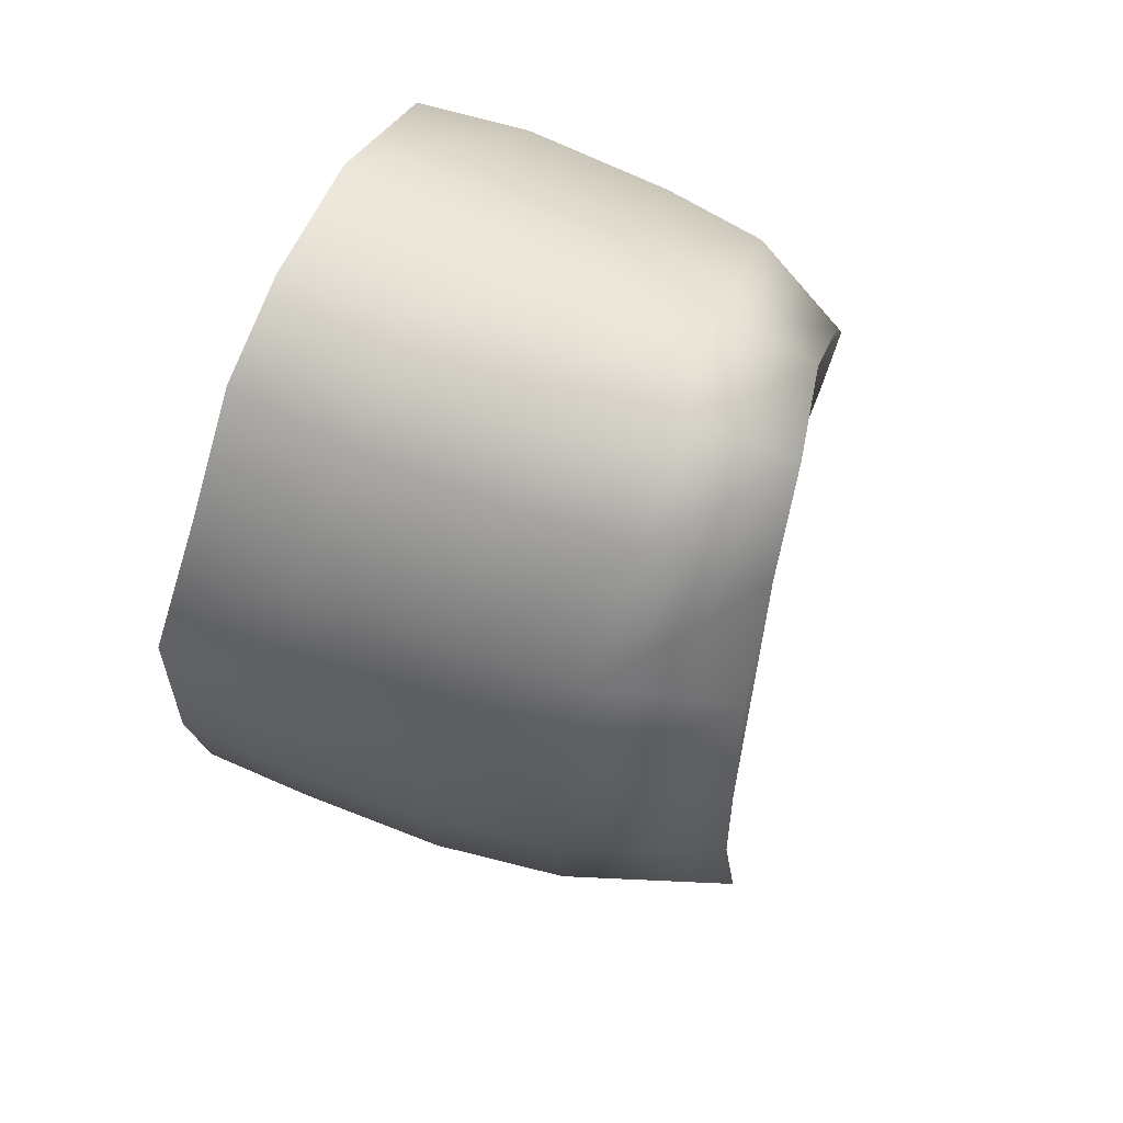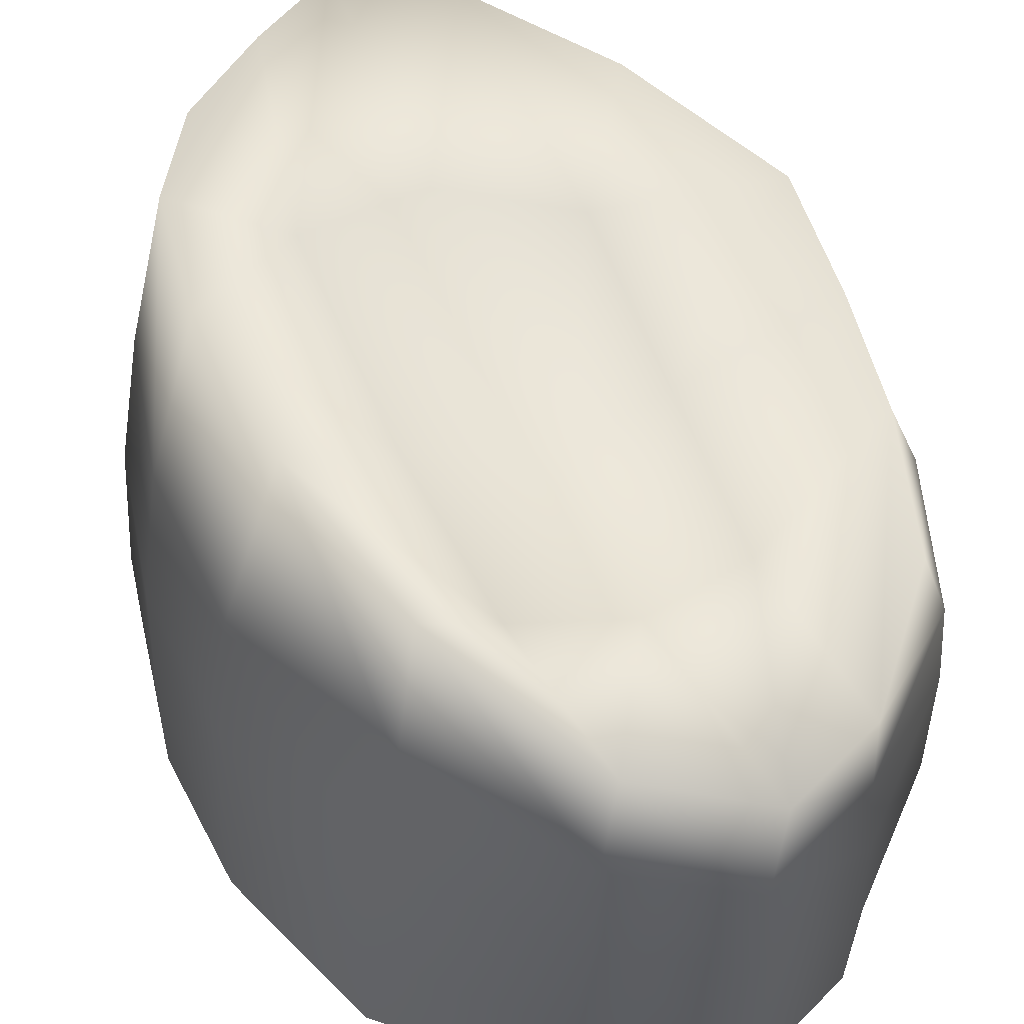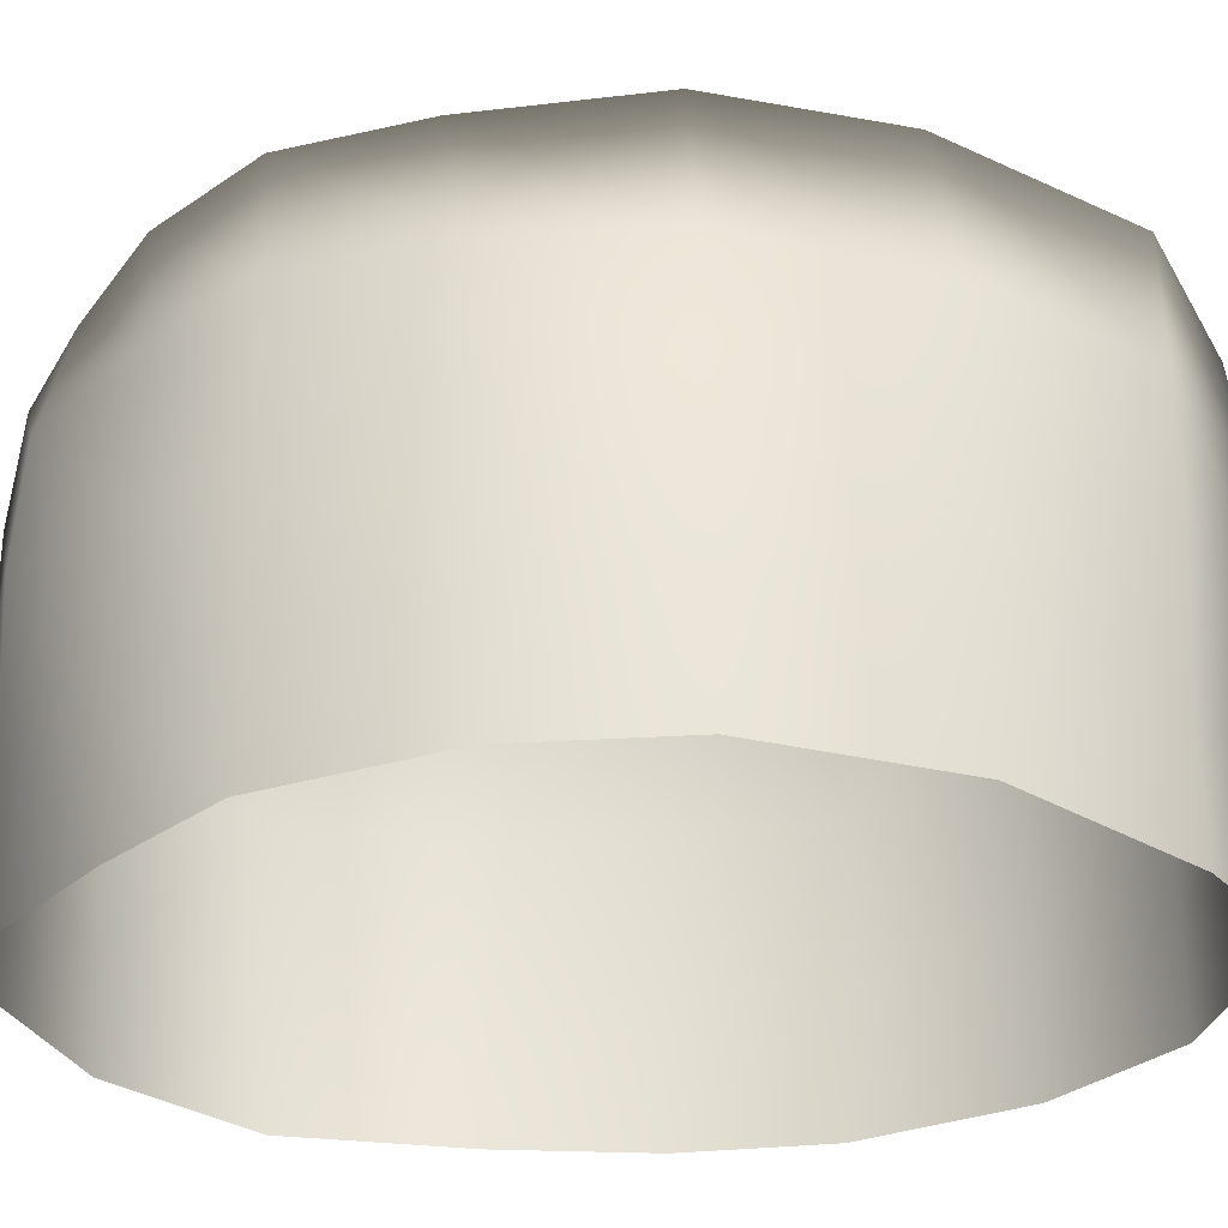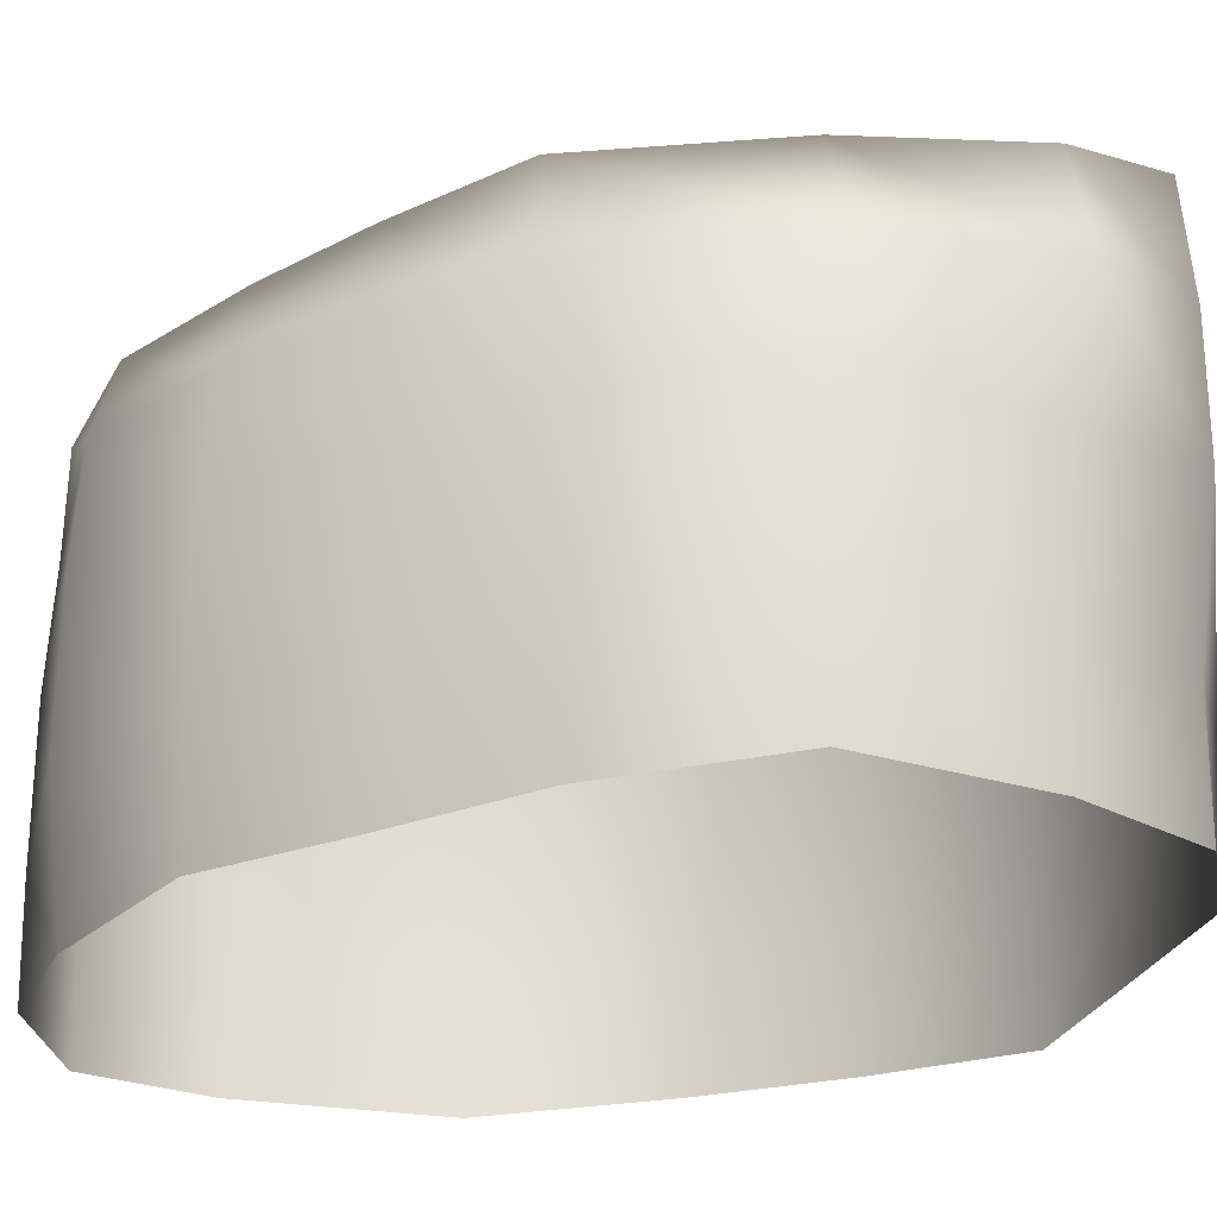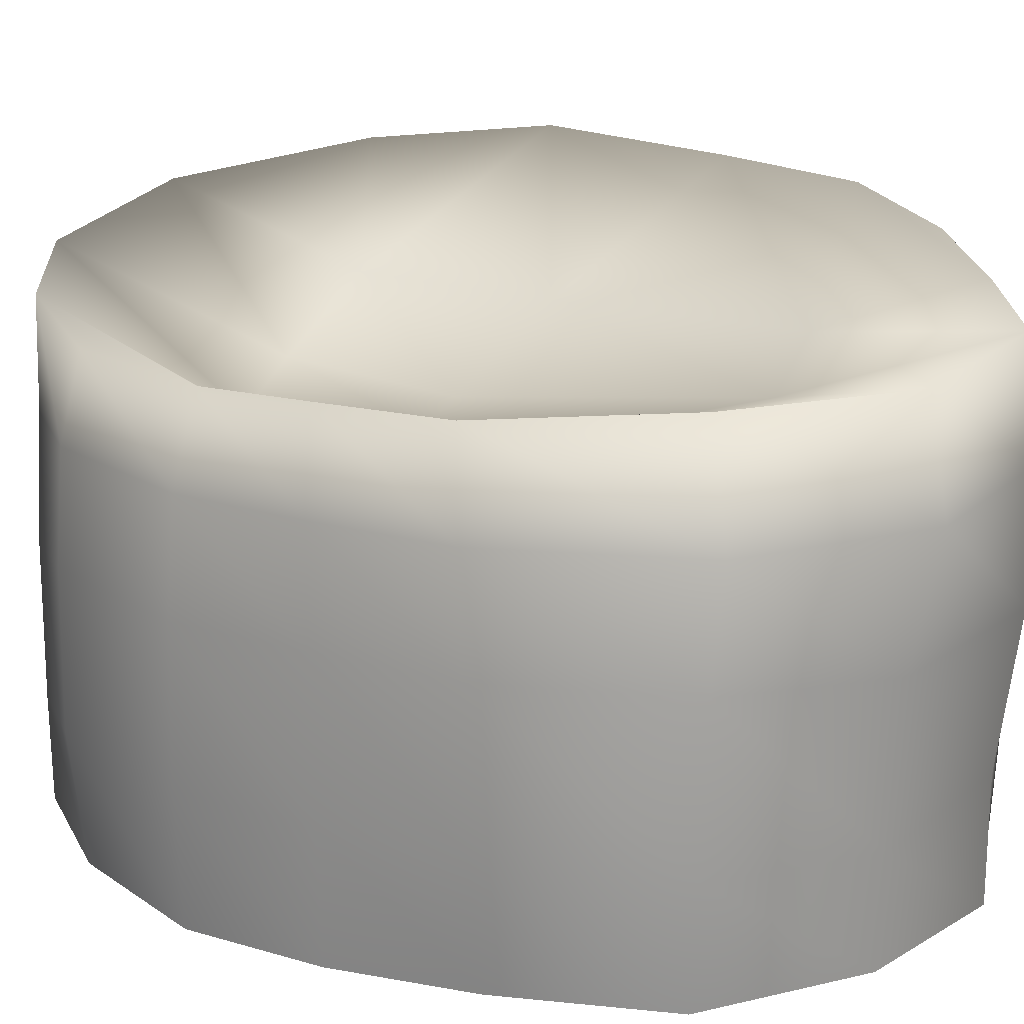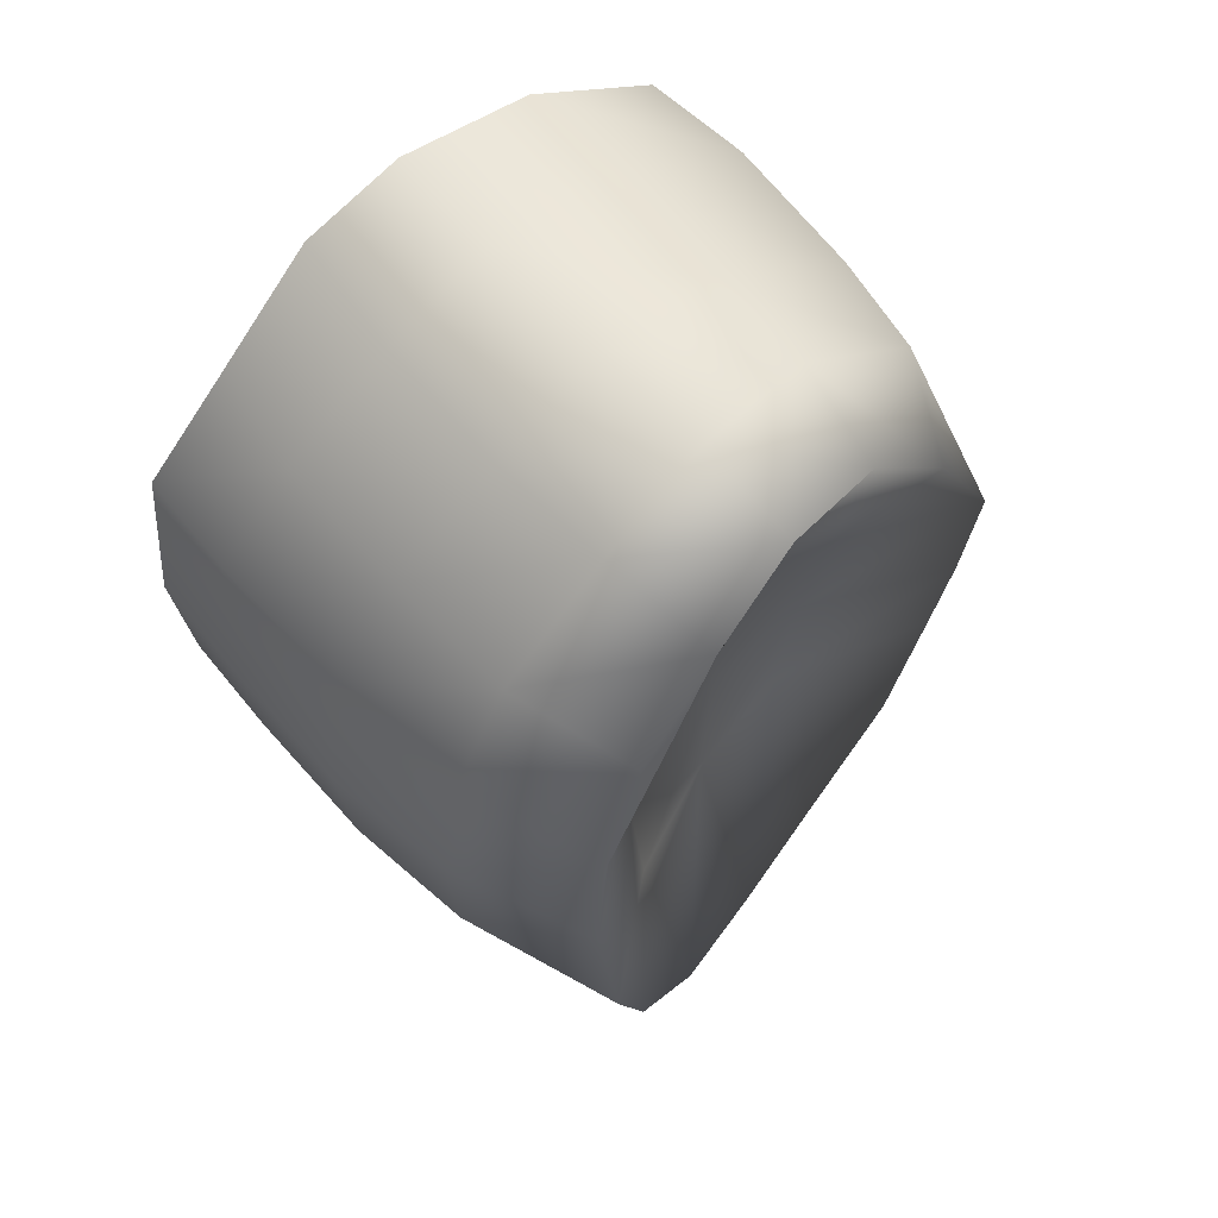
<metadata>
{"format":"obj","ext":"obj","renderer":"f3d","projection":"perspective","resolution":1024,"background":"white","views":[{"elev":69.2,"azim":114.4,"up":"+Z"},{"elev":54.7,"azim":158.2,"up":"+Y"},{"elev":-29.2,"azim":98.4,"up":"+Y"},{"elev":-25.8,"azim":-60.1,"up":"+Y"},{"elev":18.0,"azim":-60.8,"up":"+Y"},{"elev":63.8,"azim":141.6,"up":"+Z"}]}
</metadata>
<code>
o Cube_Cube.001
v -1.376 -0.1673 -0.1789
v -1.226 1.18 -0.226
v -1.313 -0.2125 -1.885
v -1.285 1.122 -1.858
v 0.02303 -0.1582 -0.1977
v -0.1033 1.372 -0.1521
v 0.1302 -0.1563 -1.865
v -0.07938 1.44 -1.789
v -1.513 -0.2044 -1.448
v -1.518 -0.2052 -1.055
v -1.492 -0.1827 -0.6421
v -1.405 0.1704 -0.1428
v -1.39 0.5995 -0.1387
v -1.347 0.899 -0.1276
v -1.472 1.154 -0.7132
v -1.446 1.137 -1.102
v -1.405 1.117 -1.437
v -1.356 0.896 -1.875
v -1.381 0.5971 -1.881
v -1.385 0.1707 -1.882
v -0.2951 -0.1668 -2.238
v -0.6225 -0.1704 -2.4
v -1.052 -0.2002 -2.196
v -0.9874 1.15 -2.223
v -0.6966 1.214 -2.378
v -0.3575 1.333 -2.242
v -0.00198 0.9997 -1.847
v 0.08268 0.6227 -1.86
v 0.1232 0.1816 -1.866
v 0.2934 -0.1723 -0.508
v 0.3639 -0.1371 -0.9703
v 0.3257 -0.1291 -1.39
v 0.05644 1.494 -1.312
v 0.09341 1.454 -0.8173
v 0.05334 1.429 -0.437
v 0.007683 0.9823 -0.2156
v 0.04834 0.6043 -0.1832
v 0.06704 0.1847 -0.1856
v -0.9739 -0.1726 0.09912
v -0.558 -0.1528 0.207
v -0.2663 -0.1586 0.1042
v -0.3572 1.326 0.07107
v -0.6104 1.28 0.2563
v -0.9258 1.209 0.1475
v -0.3239 1.135 -1.673
v -0.2797 1.113 -1.128
v -0.2769 1.12 -0.4108
v -0.6623 0.9807 -1.684
v -0.7066 0.9573 -1.163
v -0.658 1.057 -0.3327
v -0.989 0.9281 -1.595
v -1 0.9604 -1.081
v -0.9988 1.048 -0.5504
v -0.2368 0.2262 0.1182
v -0.5688 0.1916 0.2129
v -0.9733 0.1298 0.1129
v -0.2436 0.6513 0.1391
v -0.5718 0.6194 0.2732
v -0.9682 0.5574 0.1422
v -0.289 0.9973 0.1312
v -0.5997 0.9689 0.2819
v -0.9527 0.9156 0.2121
v 0.3219 0.1915 -1.389
v 0.3601 0.183 -0.968
v 0.2904 0.1481 -0.5071
v 0.3003 0.6299 -1.382
v 0.3384 0.6189 -0.9551
v 0.2556 0.5784 -0.4952
v 0.2349 1.017 -1.36
v 0.2634 1.021 -0.9102
v 0.178 1.009 -0.4874
v -1.058 0.09126 -2.197
v -0.6229 0.1303 -2.403
v -0.2731 0.171 -2.231
v -1.044 0.5135 -2.208
v -0.6249 0.5897 -2.424
v -0.3106 0.6279 -2.254
v -1.012 0.8486 -2.211
v -0.6539 0.9143 -2.413
v -0.3192 0.9728 -2.253
v -1.535 0.1637 -0.6522
v -1.536 0.1584 -1.056
v -1.533 0.1587 -1.455
v -1.533 0.5819 -0.6688
v -1.531 0.5807 -1.064
v -1.524 0.5801 -1.455
v -1.523 0.8885 -0.6806
v -1.518 0.8843 -1.074
v -1.493 0.8822 -1.45
f 89 17 4 18
f 80 26 8 27
f 71 35 6 36
f 62 44 2 14
f 53 15 2 44
f 35 47 42 6
f 47 50 43 42
f 50 53 44 43
f 8 26 45 33
f 33 45 46 34
f 34 46 47 35
f 26 25 48 45
f 45 48 49 46
f 46 49 50 47
f 25 24 51 48
f 48 51 52 49
f 49 52 53 50
f 24 4 17 51
f 51 17 16 52
f 52 16 15 53
f 39 56 12 1
f 56 59 13 12
f 59 62 14 13
f 5 38 54 41
f 41 54 55 40
f 40 55 56 39
f 38 37 57 54
f 54 57 58 55
f 55 58 59 56
f 37 36 60 57
f 57 60 61 58
f 58 61 62 59
f 36 6 42 60
f 60 42 43 61
f 61 43 44 62
f 30 65 38 5
f 65 68 37 38
f 68 71 36 37
f 7 29 63 32
f 32 63 64 31
f 31 64 65 30
f 29 28 66 63
f 63 66 67 64
f 64 67 68 65
f 28 27 69 66
f 66 69 70 67
f 67 70 71 68
f 27 8 33 69
f 69 33 34 70
f 70 34 35 71
f 21 74 29 7
f 74 77 28 29
f 77 80 27 28
f 3 20 72 23
f 23 72 73 22
f 22 73 74 21
f 20 19 75 72
f 72 75 76 73
f 73 76 77 74
f 19 18 78 75
f 75 78 79 76
f 76 79 80 77
f 18 4 24 78
f 78 24 25 79
f 79 25 26 80
f 9 83 20 3
f 83 86 19 20
f 86 89 18 19
f 1 12 81 11
f 11 81 82 10
f 10 82 83 9
f 12 13 84 81
f 81 84 85 82
f 82 85 86 83
f 13 14 87 84
f 84 87 88 85
f 85 88 89 86
f 14 2 15 87
f 87 15 16 88
f 88 16 17 89

</code>
